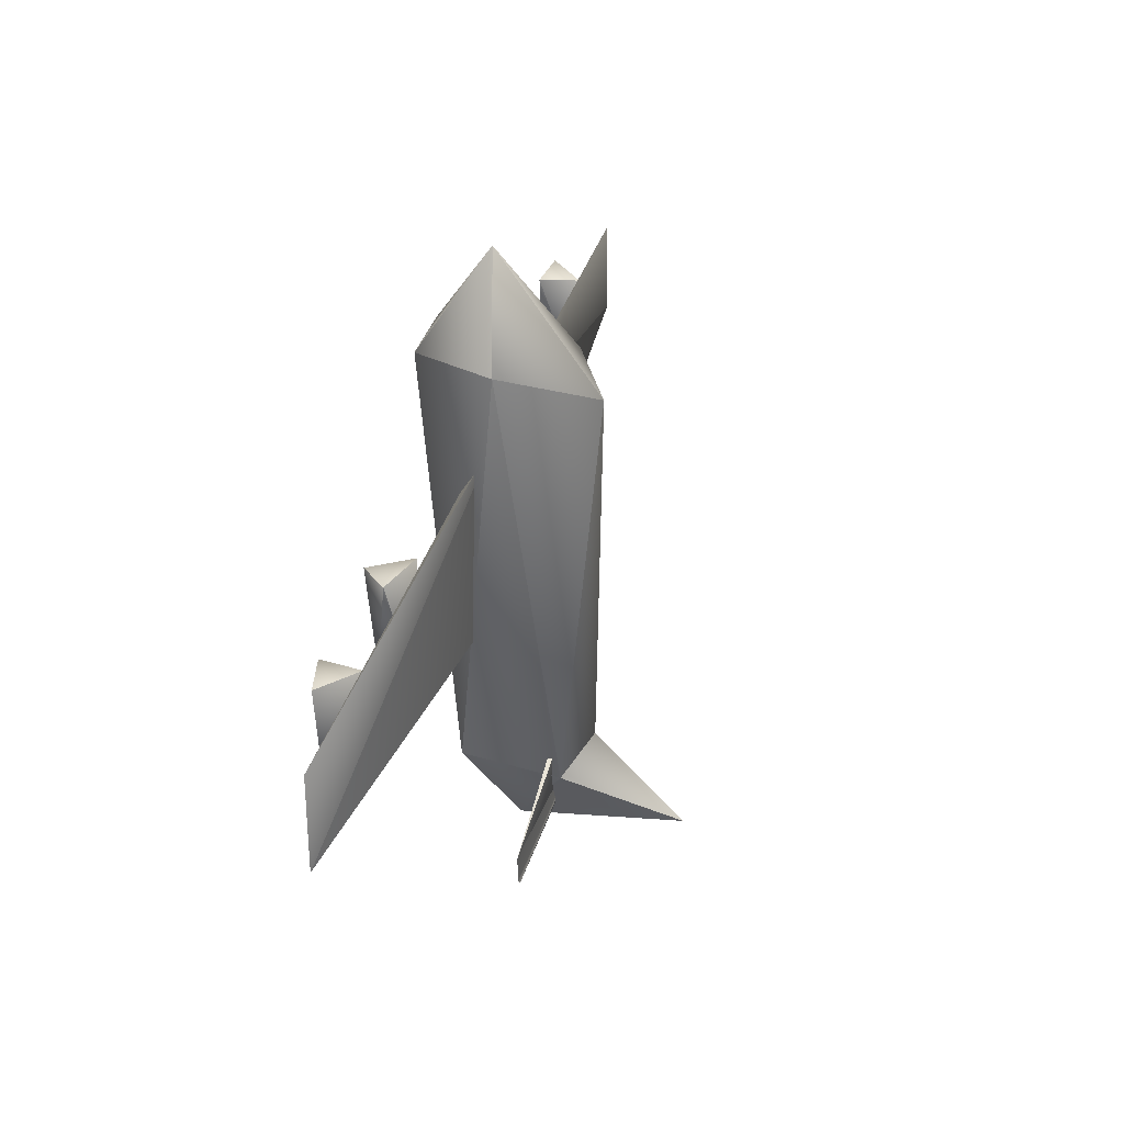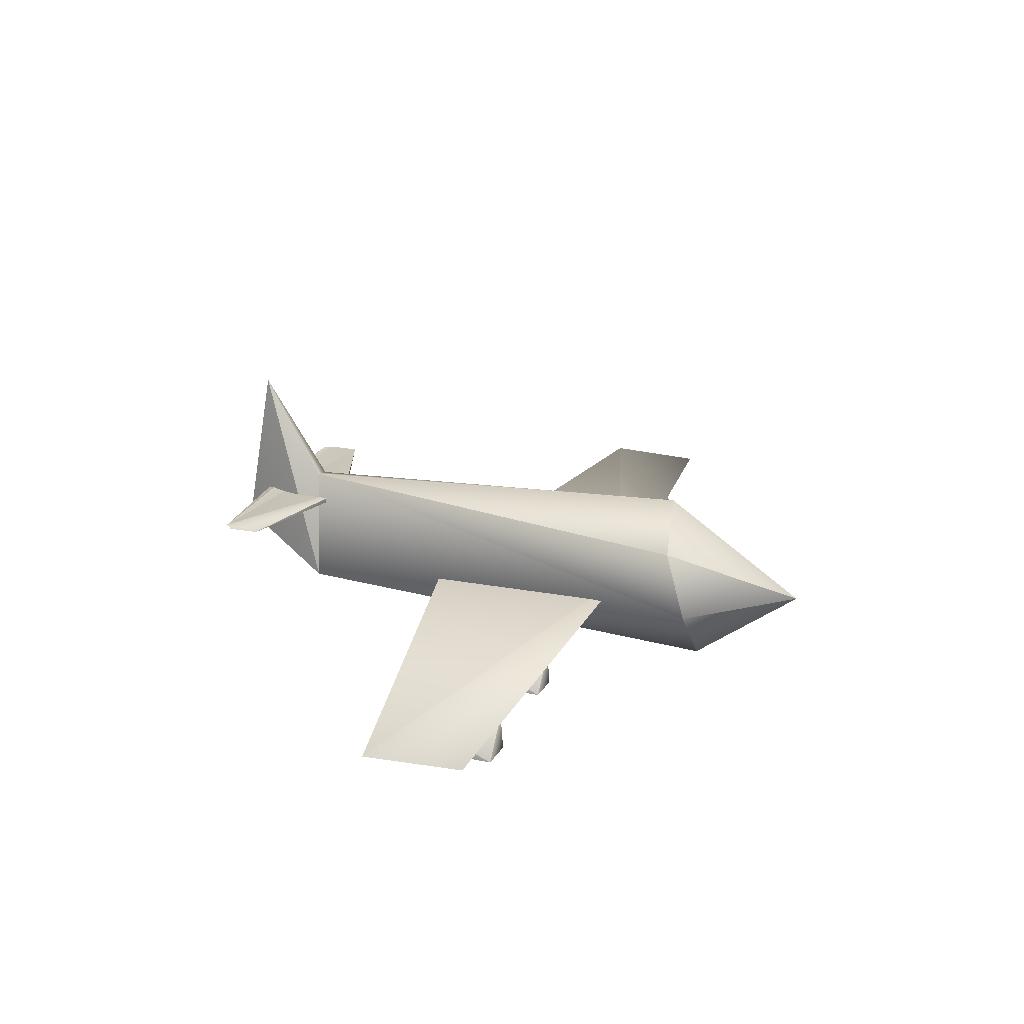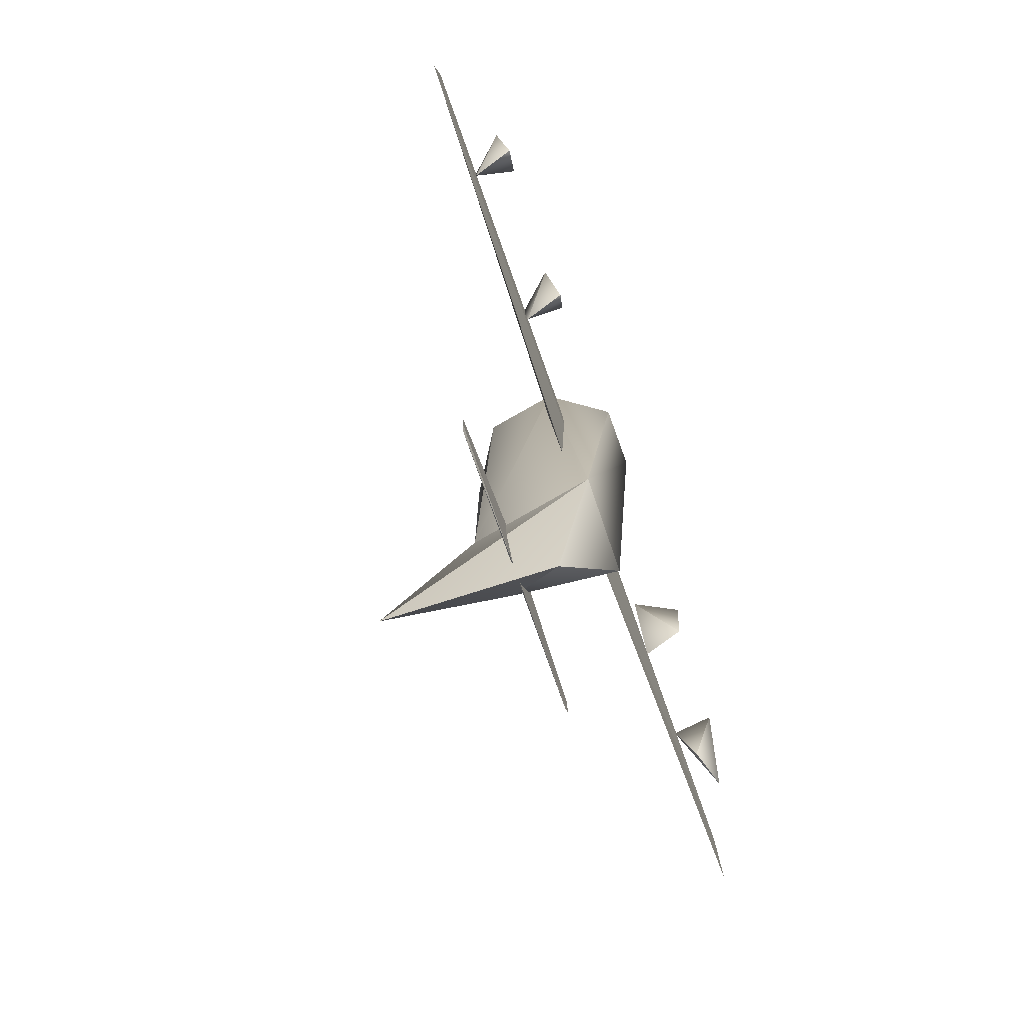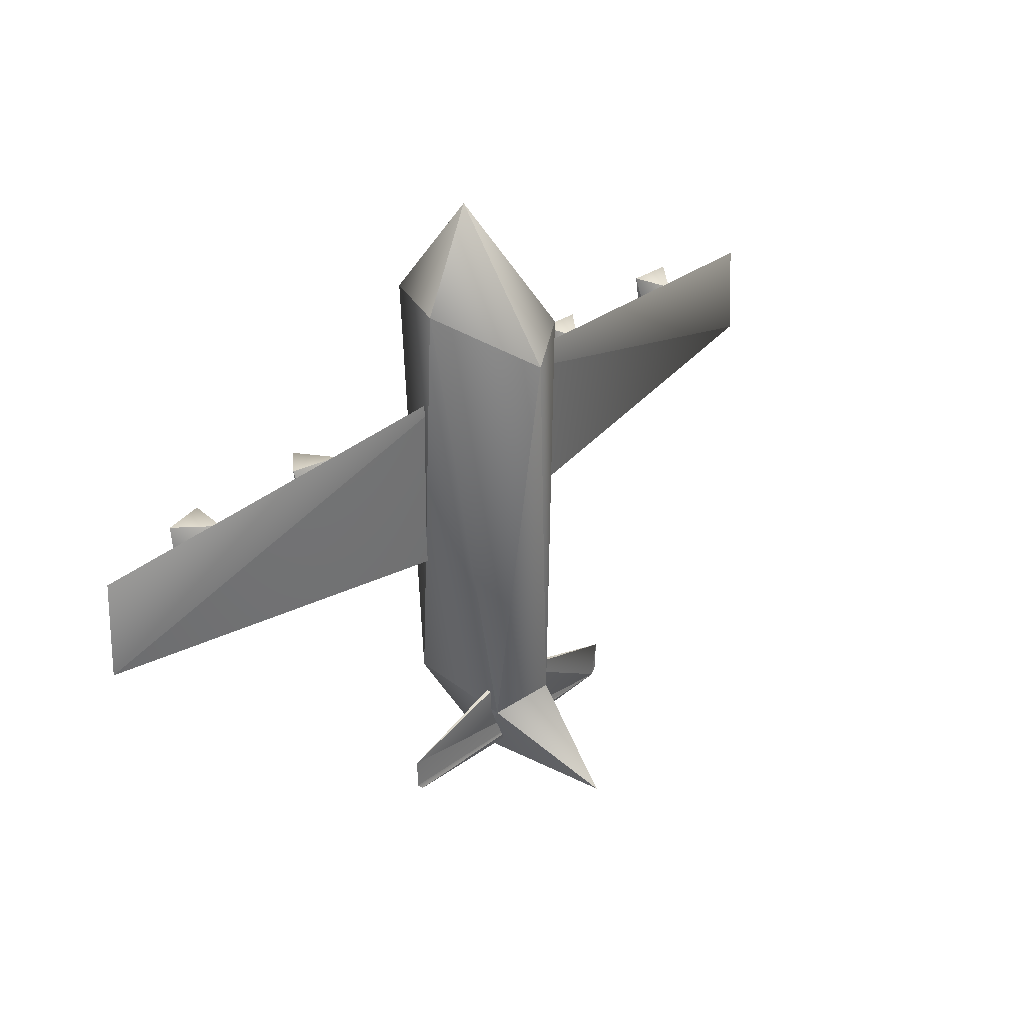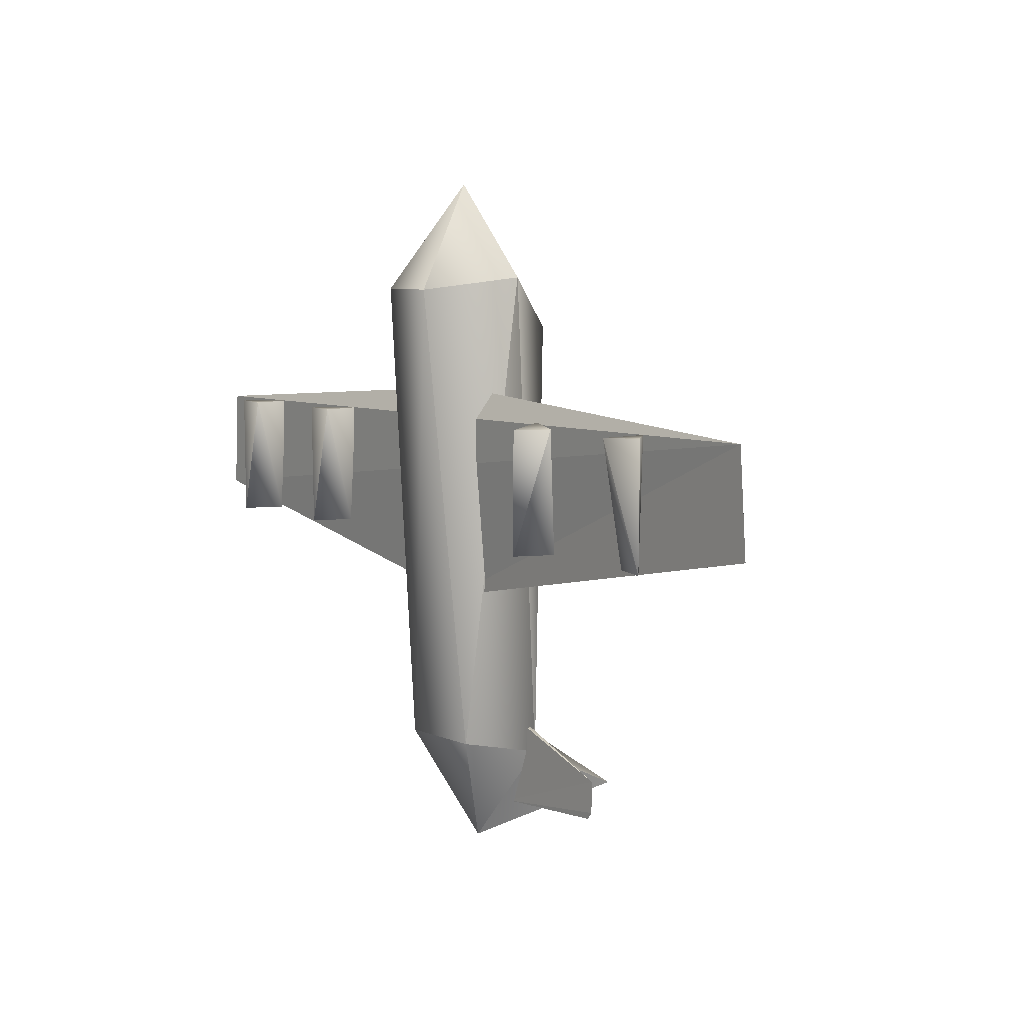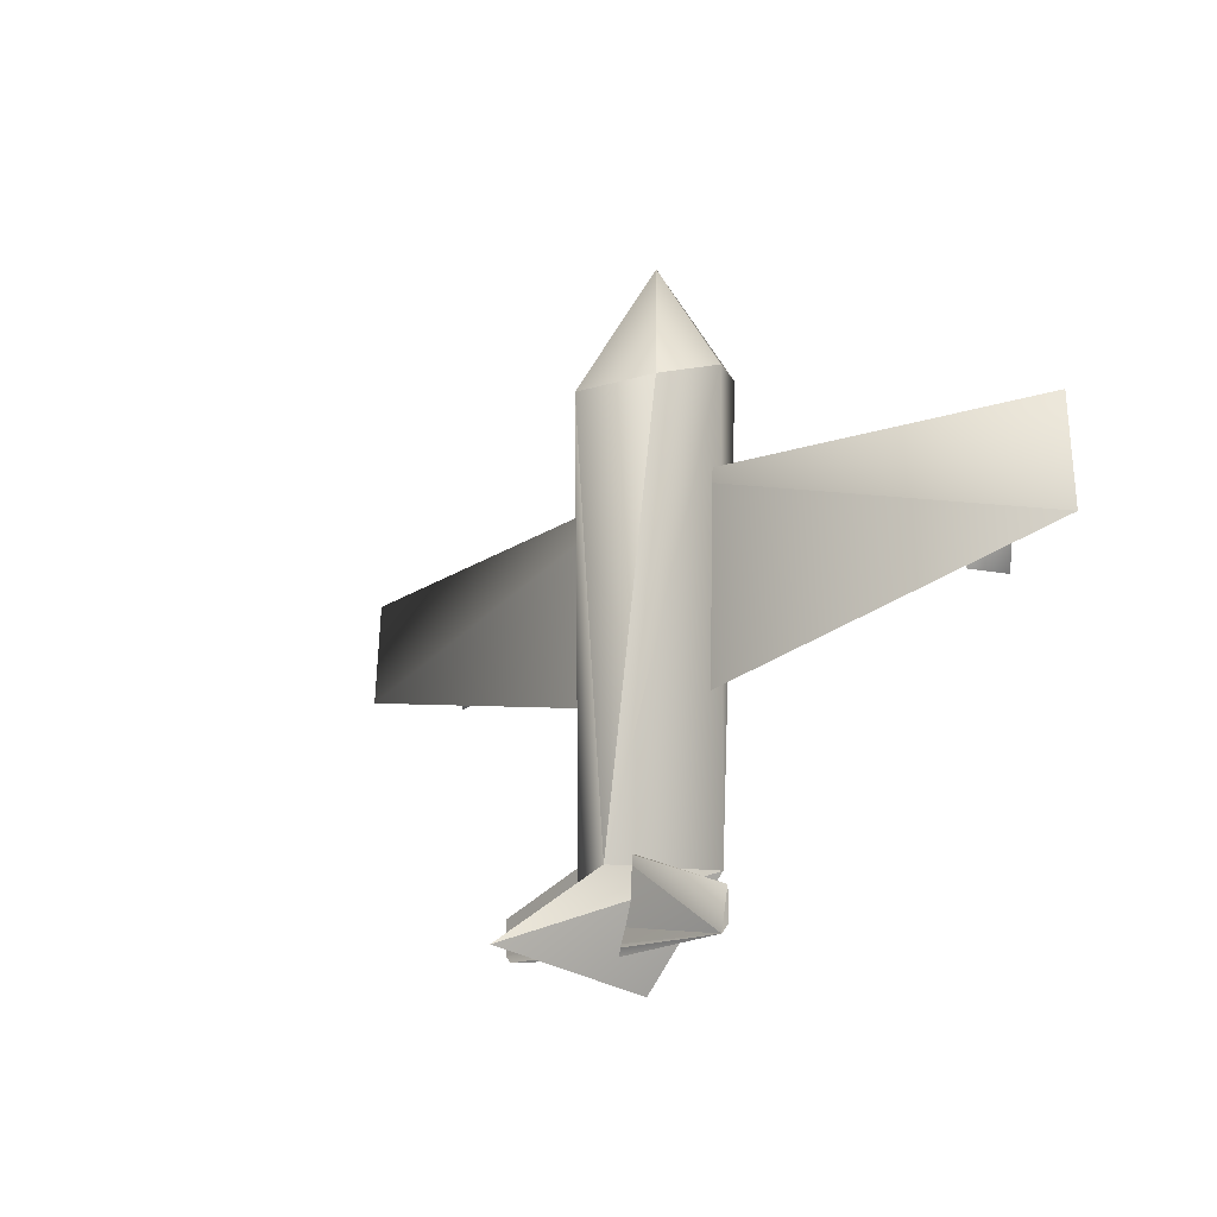
<metadata>
{"format":"obj","ext":"obj","renderer":"f3d","projection":"perspective","resolution":1024,"background":"white","views":[{"elev":37.7,"azim":106.2,"up":"+Z"},{"elev":22.2,"azim":-71.1,"up":"+Y"},{"elev":-79.3,"azim":-70.3,"up":"+Z"},{"elev":34.8,"azim":134.0,"up":"+Z"},{"elev":6.3,"azim":54.6,"up":"+Z"},{"elev":-14.6,"azim":-131.3,"up":"+Z"}]}
</metadata>
<code>
o plane_backwing
v -2.658 2.513 -6.26
v -0 2.476 -6.415
v 2.66 2.5 -6.259
v 2.792 2.491 -6.114
v 2.793 2.491 -5.487
v 0 2.583 -4.551
v 0 2.46 -4.551
v -2.793 2.491 -5.487
v -2.792 2.481 -6.114
f 5 6 7
f 6 8 7
f 2 3 4
f 2 4 5
f 2 5 7
f 2 7 8
f 2 8 9
f 2 9 1
f 1 9 8
f 1 8 6
f 1 6 5
f 1 5 4
f 1 4 3
f 1 3 2
o plane_body
v 0.006262 1.704 -7.004
v 0.004793 5.074 -6.392
v -0.8993 0.7658 -4.877
v -0.4984 3.105 -4.961
v -1.227 2.552 3.529
v 0.00487 3.332 3.329
v 0.06562 1.351 6.155
v -1.409 1.181 3.965
v -0.6076 0.05679 4.117
v 0.9163 0.7875 -4.856
v 0.5975 0.05056 4.102
v 1.372 1.721 4.337
v 0.6042 2.708 -5.309
f 11 10 12
f 11 12 13
f 13 14 15
f 15 14 16
f 13 12 17
f 13 17 14
f 14 17 16
f 12 18 17
f 17 18 16
f 10 19 12
f 12 19 20
f 12 20 18
f 18 20 16
f 19 21 20
f 20 21 16
f 10 22 19
f 19 22 21
f 10 11 22
f 22 11 13
f 22 13 15
f 22 15 21
f 21 15 16
o plane_engine
v -6.871 0.1543 -0.7935
v -6.637 0.9264 -0.7975
v -6.398 0.2252 1.58
v -6.581 1.021 1.592
v -7.212 0.3182 1.593
v -3.869 0.1543 -0.7934
v -3.635 0.9264 -0.7974
v -3.397 0.2252 1.579
v -3.58 1.021 1.592
v -4.21 0.3182 1.593
v 3.424 0.1524 -0.793
v 3.656 0.9262 -0.7972
v 4.018 0.5724 1.579
v 3.163 0.8846 1.646
v 3.574 0.05717 1.563
v 6.782 0.4245 -0.7943
v 6.874 0.3698 1.595
v 6.009 0.6588 -0.7957
v 6.173 0.9996 1.593
v 6.078 0.1815 1.569
f 23 24 25
f 24 23 27
f 25 26 27
f 24 26 25
f 24 27 26
f 23 25 27
f 28 29 30
f 29 28 32
f 30 31 32
f 29 31 30
f 29 32 31
f 28 30 32
f 33 34 35
f 34 33 36
f 35 36 37
f 37 33 35
f 34 36 35
f 33 37 36
f 38 40 41
f 40 38 42
f 39 41 42
f 38 41 39
f 40 42 41
f 38 39 42
o plane_wings
v -0 1.316 2.166
v 8.773 0.976 1.596
v -8.773 0.9884 1.596
v -8.908 0.9963 -0.3811
v 0 1.162 -2.017
v 8.908 0.9963 -0.3811
f 47 48 44
f 46 47 44
f 45 46 44
f 43 45 44
f 46 45 43
f 47 46 43
f 48 47 43
f 44 48 43

</code>
